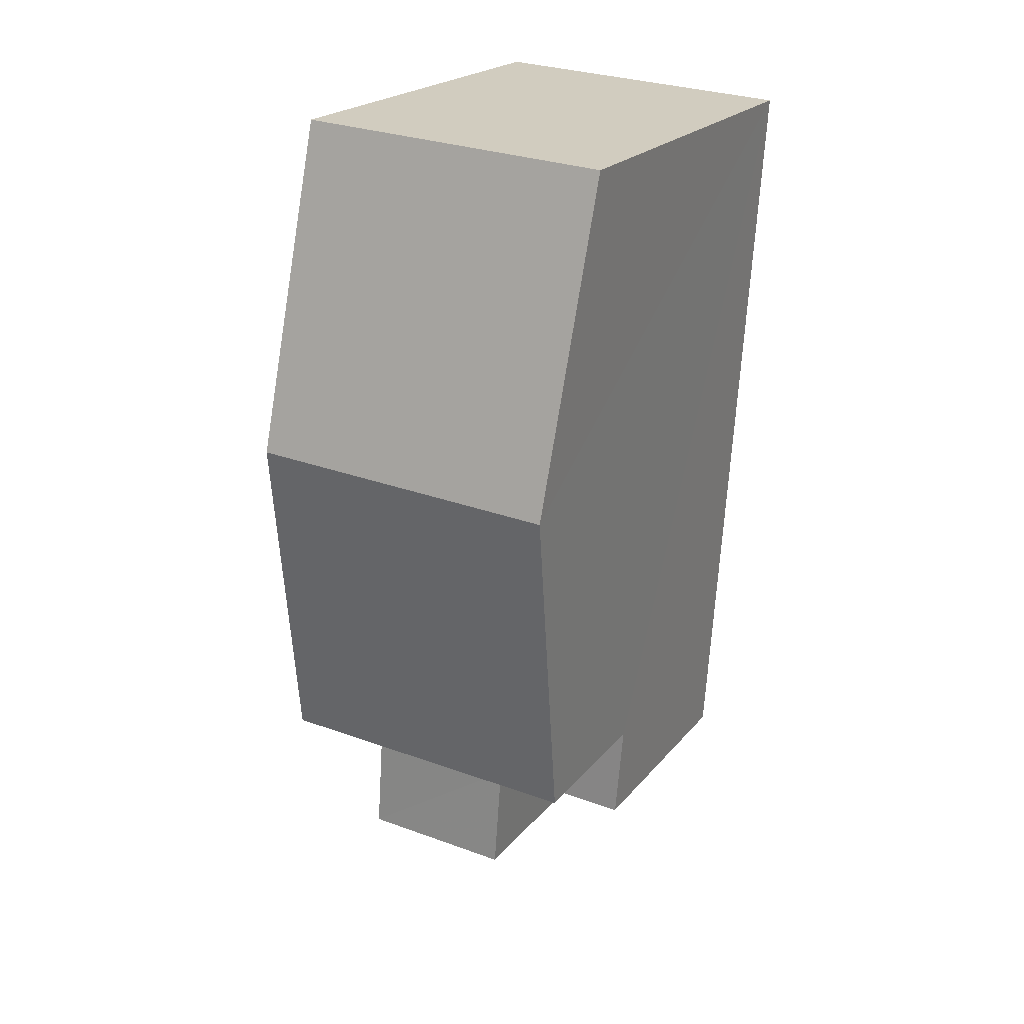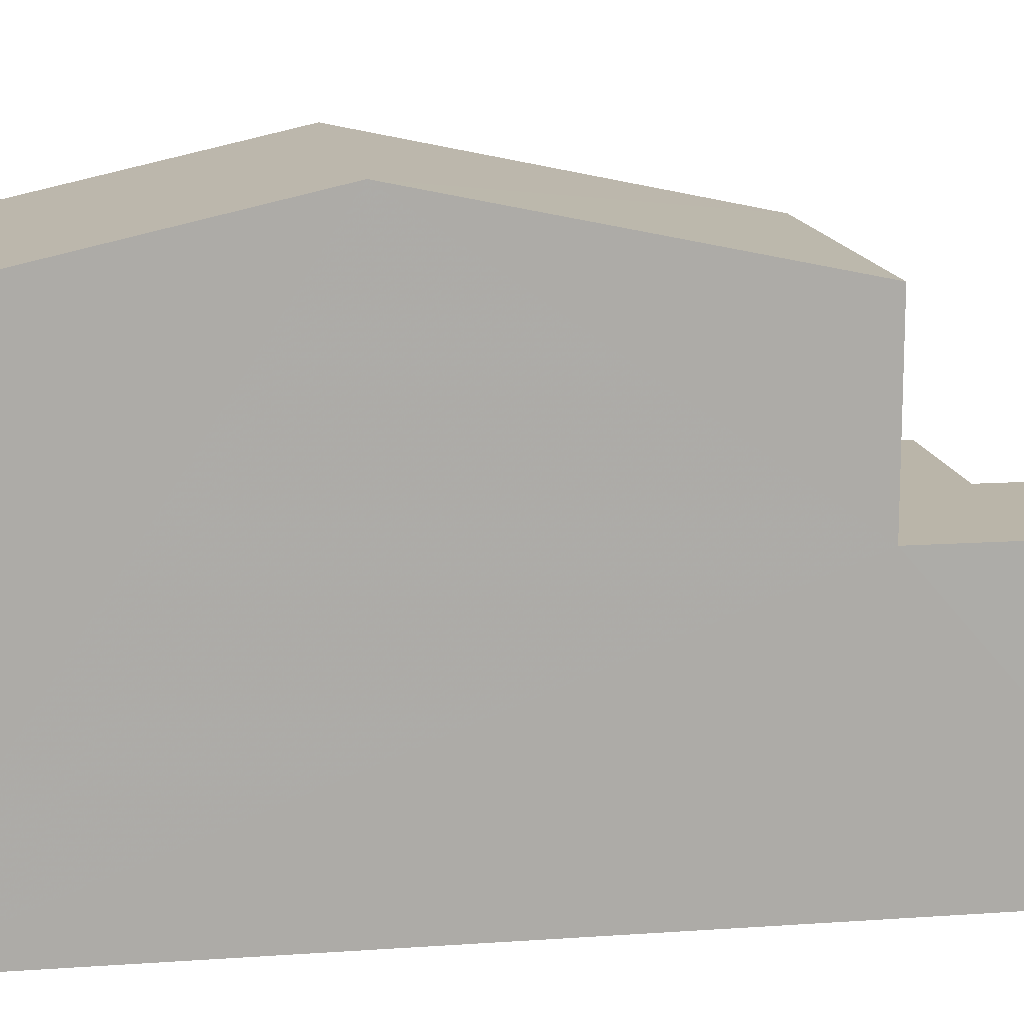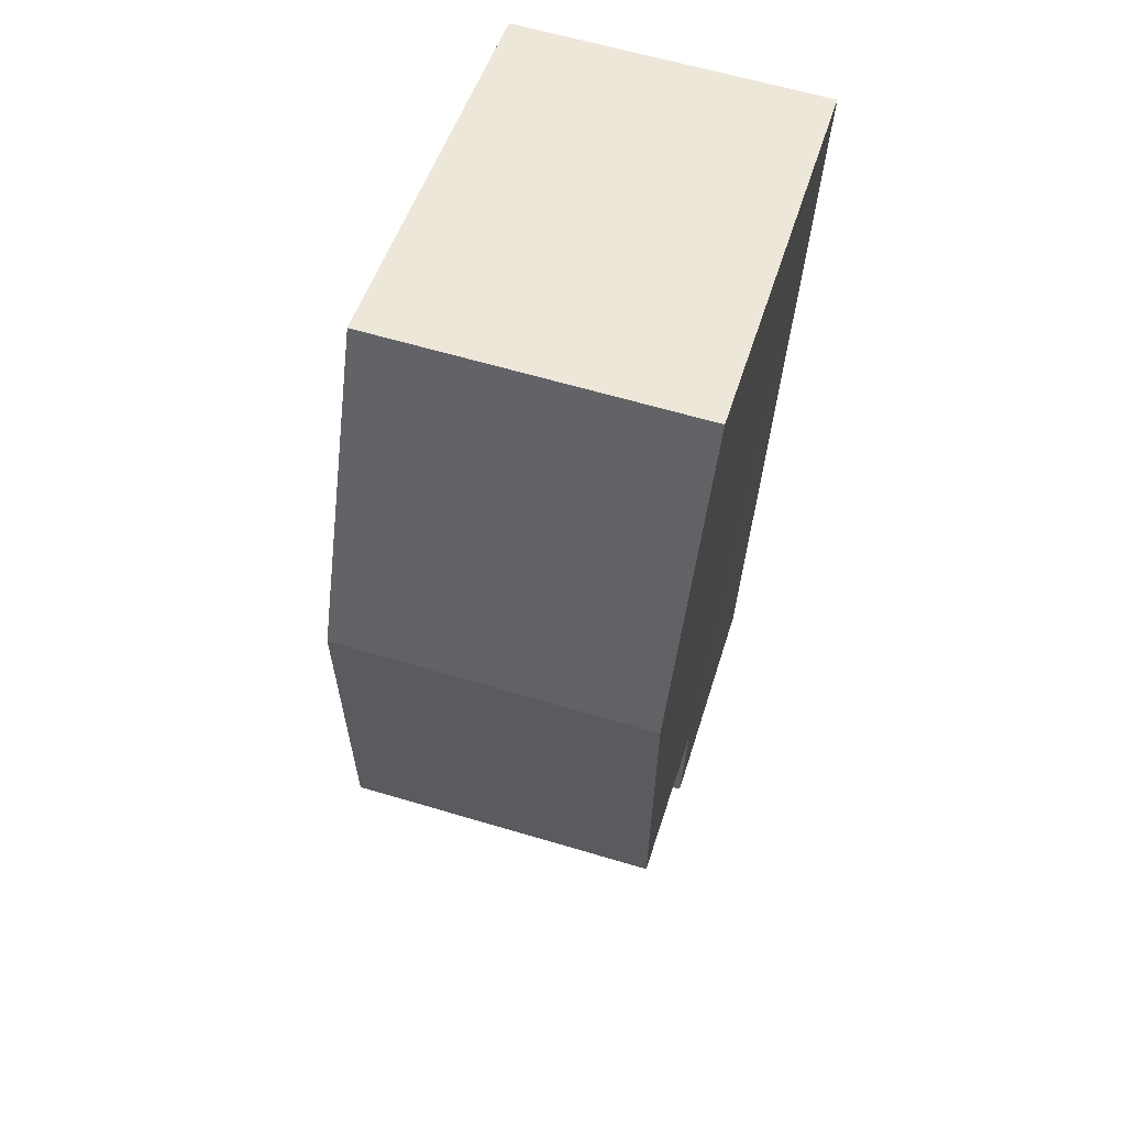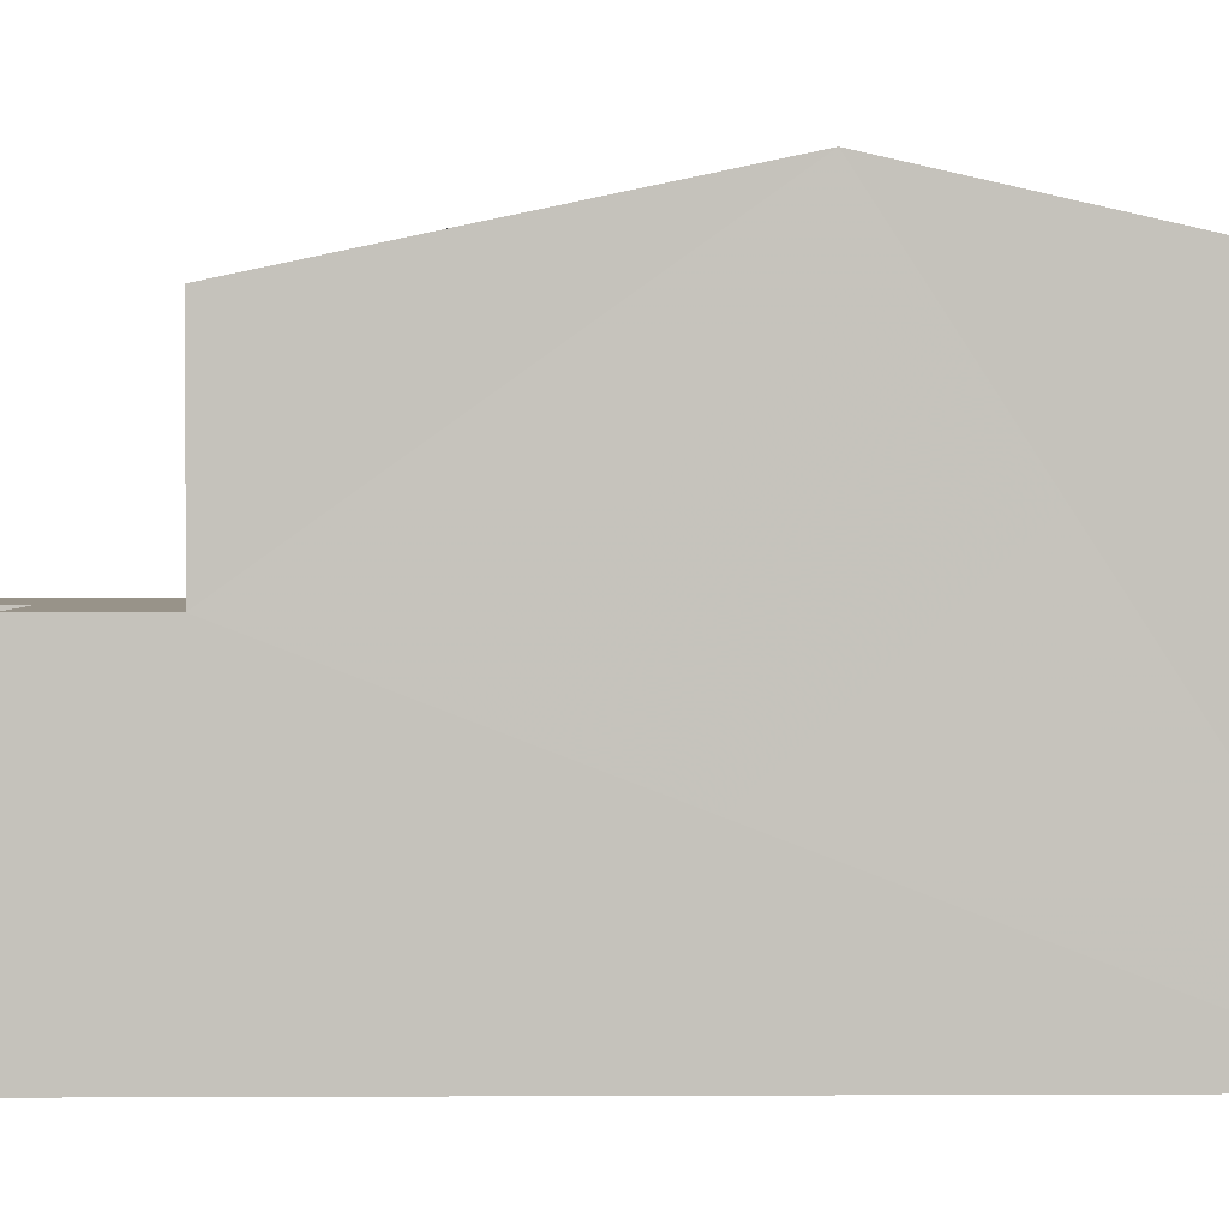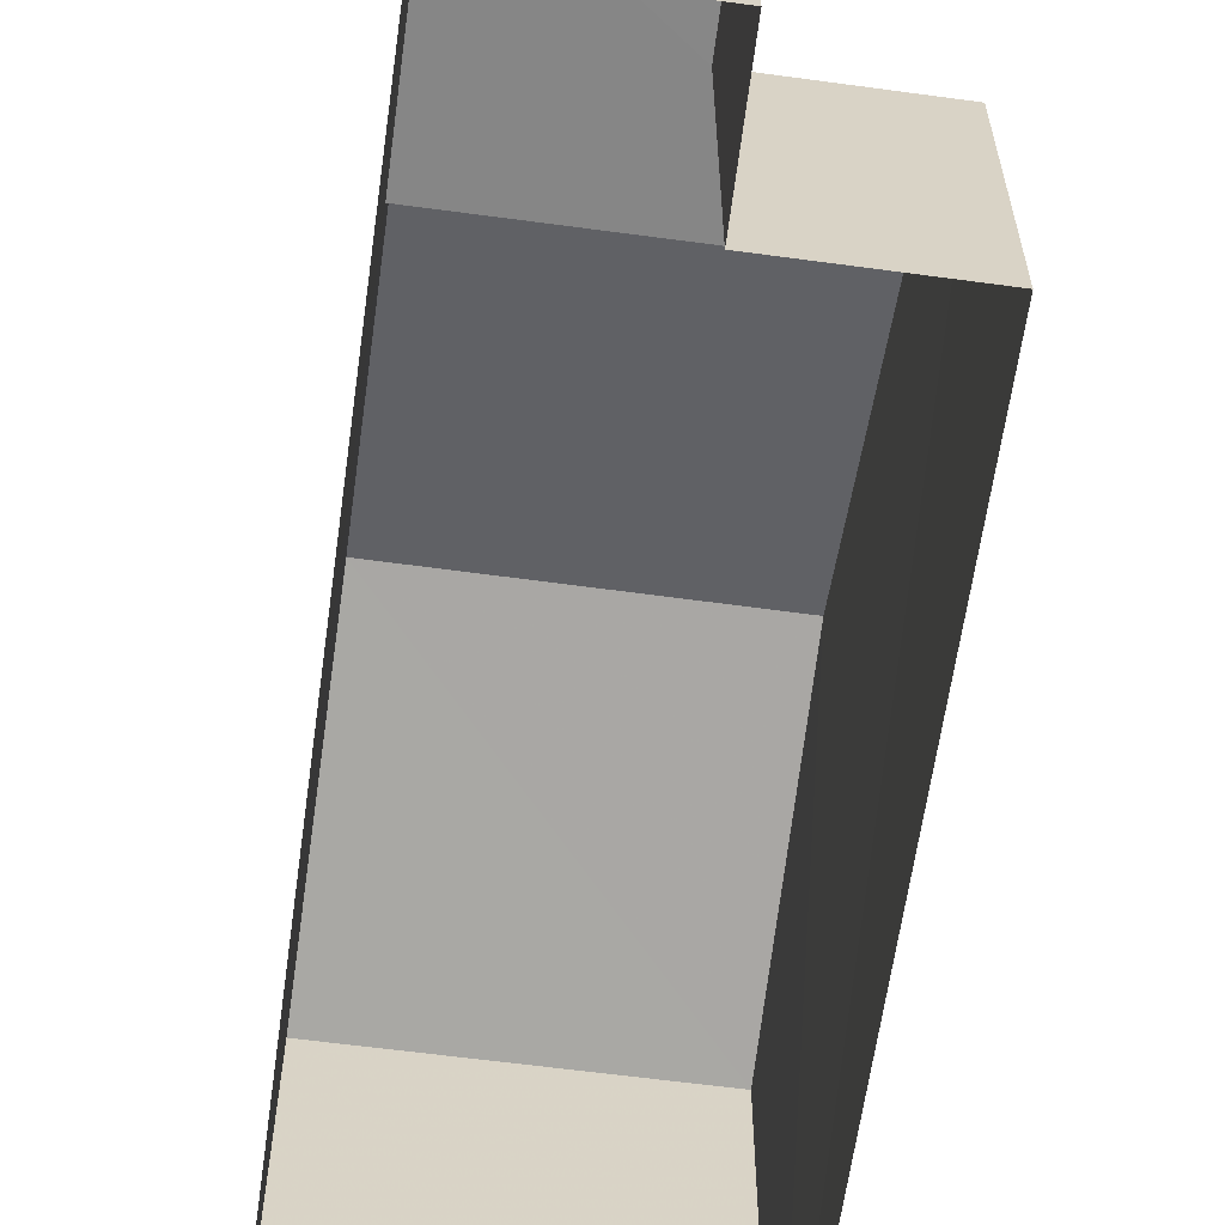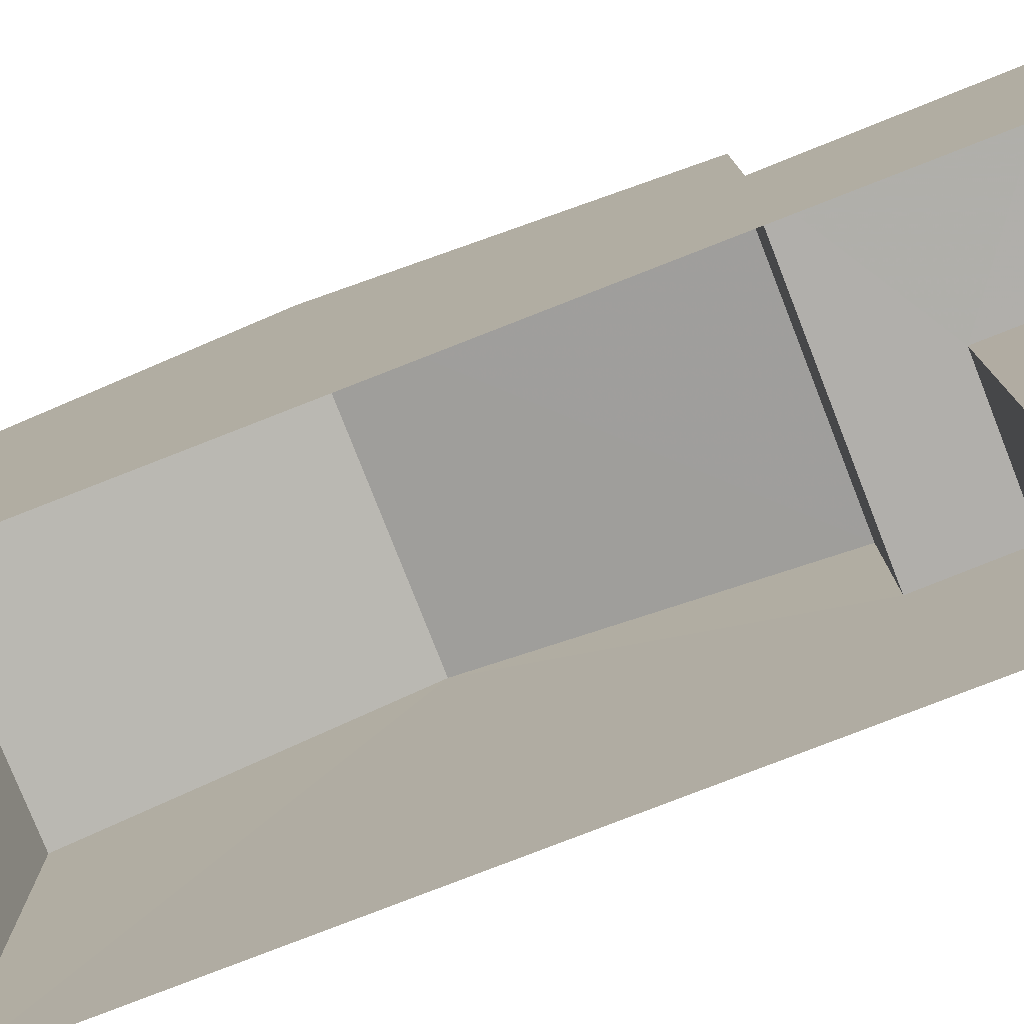
<metadata>
{"format":"obj","ext":"obj","renderer":"f3d","projection":"perspective","resolution":1024,"background":"white","views":[{"elev":21.6,"azim":28.0,"up":"+Y"},{"elev":13.6,"azim":-102.7,"up":"+Z"},{"elev":49.6,"azim":16.5,"up":"+Y"},{"elev":1.6,"azim":85.1,"up":"+Z"},{"elev":-62.2,"azim":-11.5,"up":"+Z"},{"elev":-78.0,"azim":-72.3,"up":"+Z"}]}
</metadata>
<code>
v -3.739e+05 -1.034e+05 26.64
v -3.739e+05 -1.034e+05 26.64
v -3.739e+05 -1.034e+05 26.64
v -3.739e+05 -1.034e+05 26.64
v -3.739e+05 -1.034e+05 26.64
v -3.739e+05 -1.034e+05 26.64
v -3.739e+05 -1.034e+05 35.68
v -3.739e+05 -1.034e+05 34.37
v -3.739e+05 -1.034e+05 35.68
v -3.739e+05 -1.034e+05 34.37
v -3.739e+05 -1.034e+05 31.26
v -3.739e+05 -1.034e+05 31.26
v -3.739e+05 -1.034e+05 31.26
v -3.739e+05 -1.034e+05 31.26
v -3.739e+05 -1.034e+05 31.27
v -3.739e+05 -1.034e+05 31.26
v -3.739e+05 -1.034e+05 34.37
v -3.739e+05 -1.034e+05 34.37
f 1 2 3
f 3 2 4
f 1 5 2
f 4 2 6
f 7 8 9
f 7 10 8
f 11 12 13
f 14 13 15
f 15 13 16
f 13 12 16
f 17 18 7
f 9 17 7
f 4 16 3
f 18 3 7
f 4 15 16
f 7 16 10
f 3 16 7
f 11 5 12
f 8 12 9
f 9 1 17
f 12 5 1
f 9 12 1
f 15 4 6
f 14 15 6
f 2 14 6
f 2 13 14
f 18 1 3
f 18 17 1
f 13 5 11
f 13 2 5
f 12 8 10
f 16 12 10

</code>
